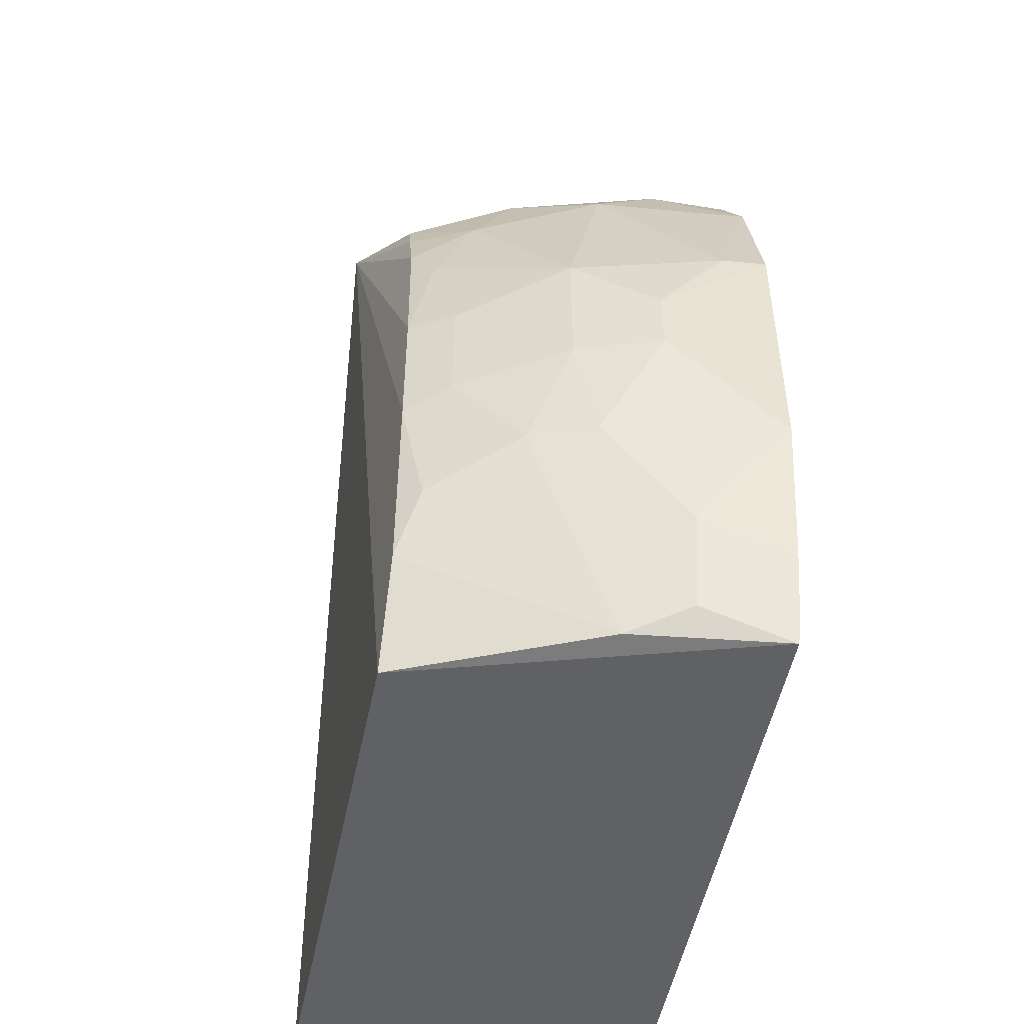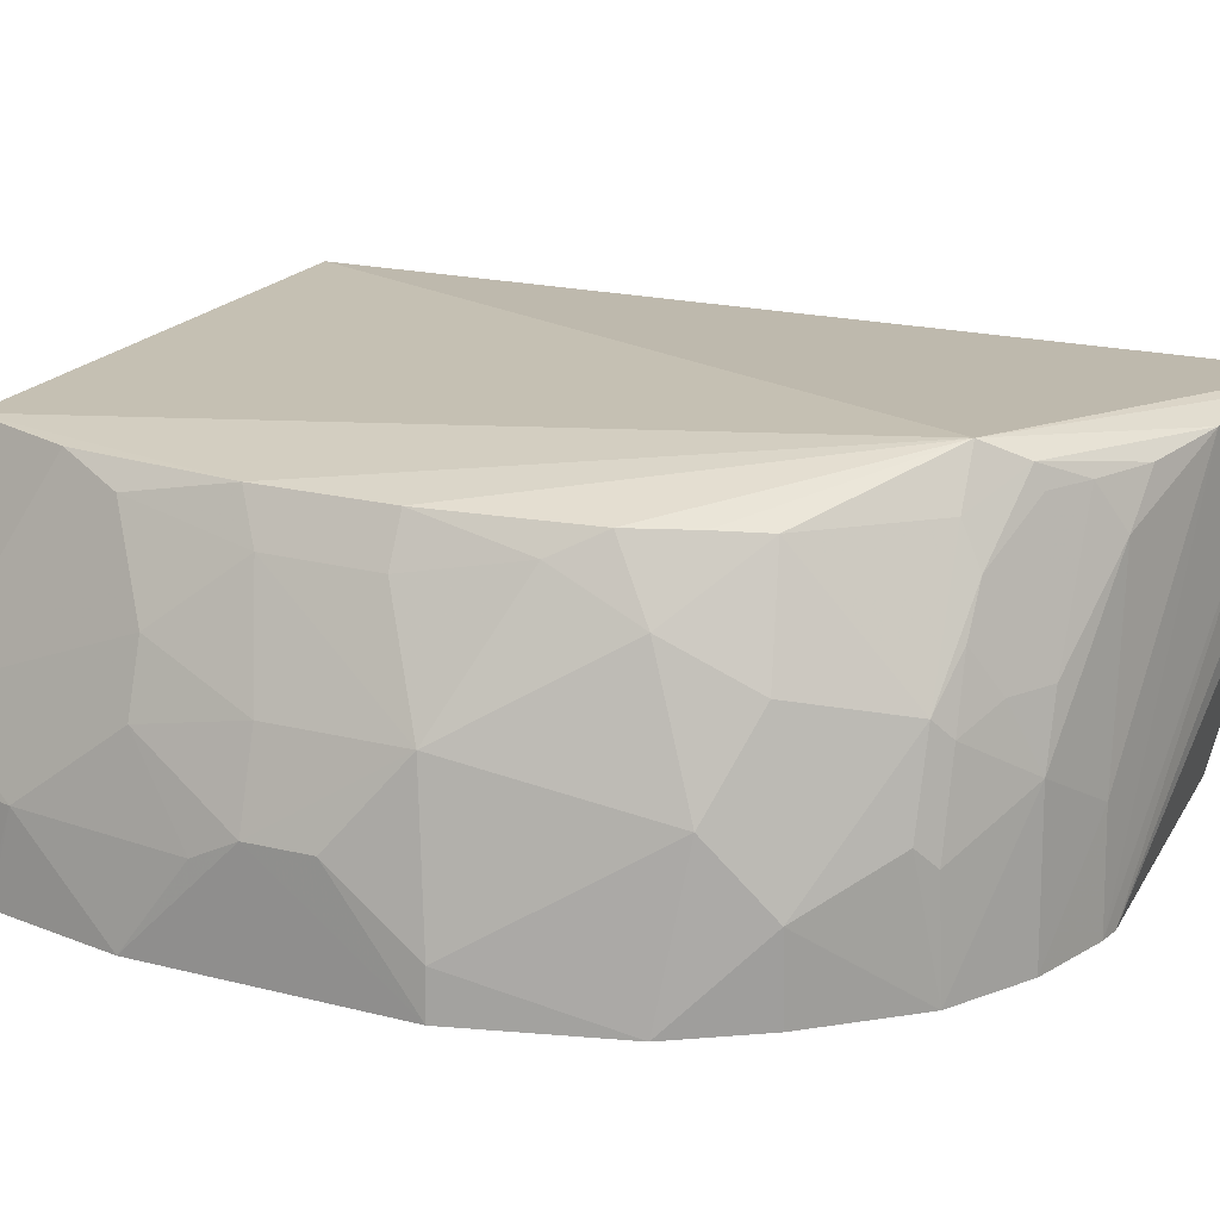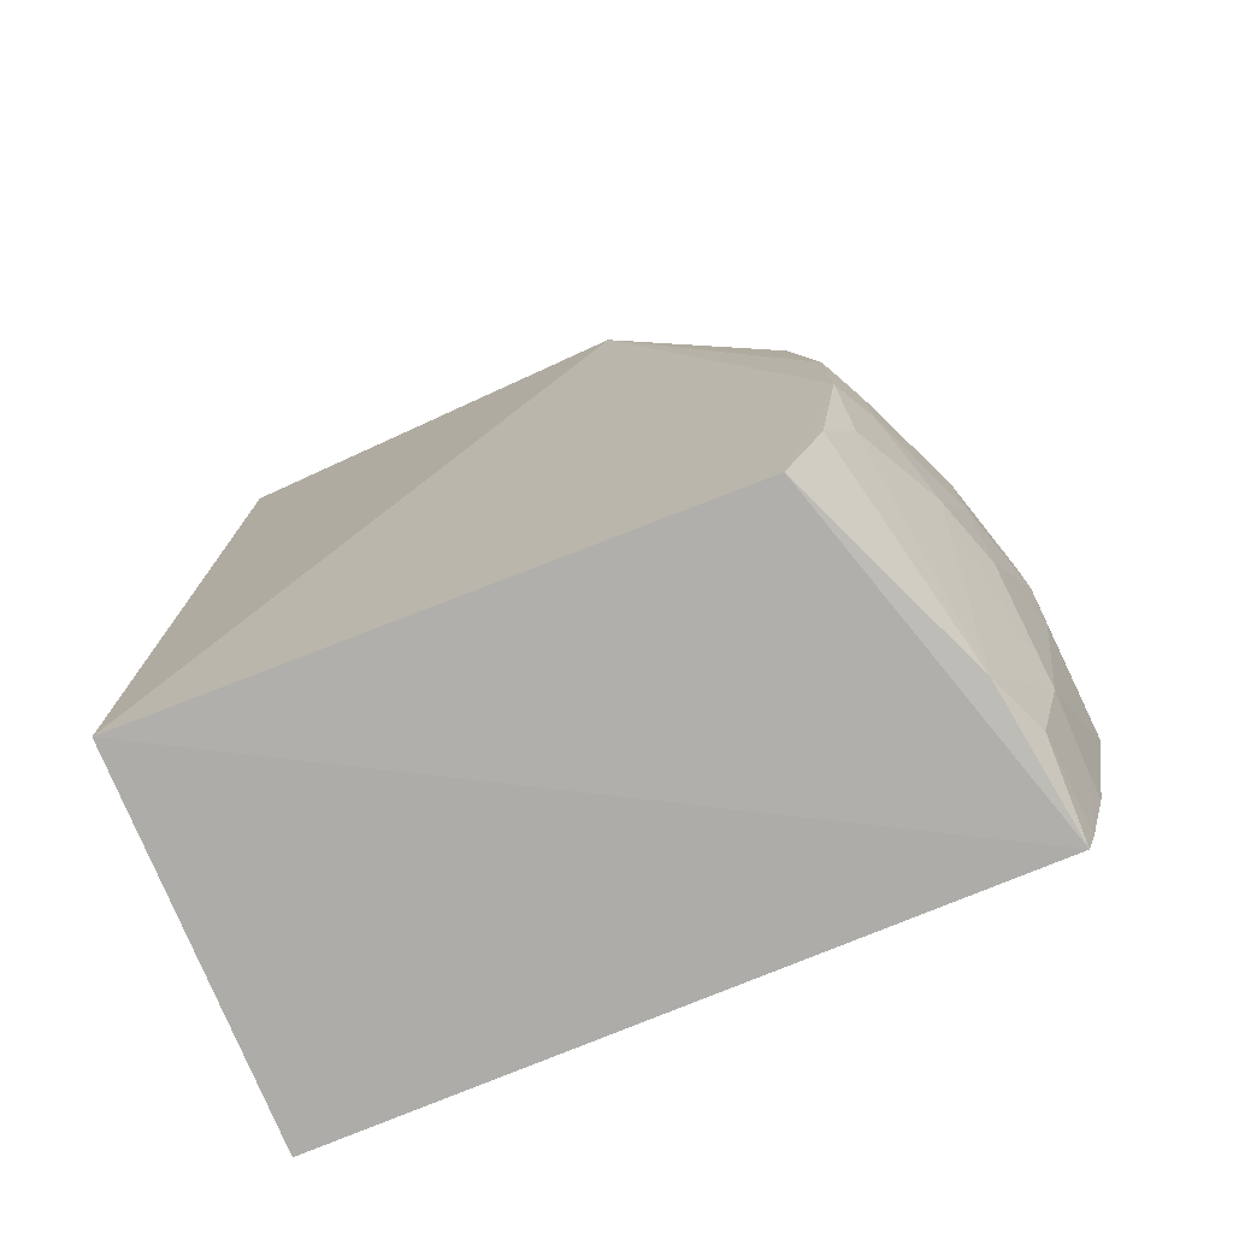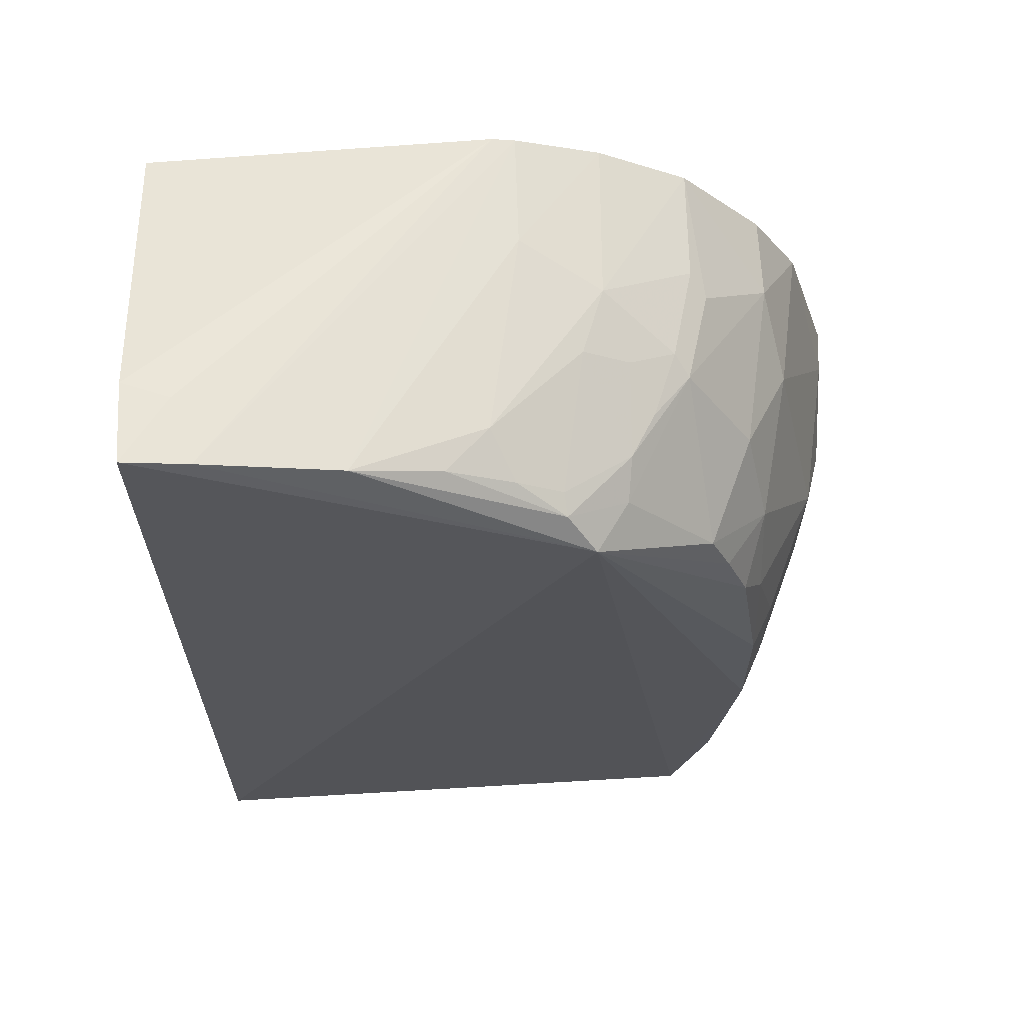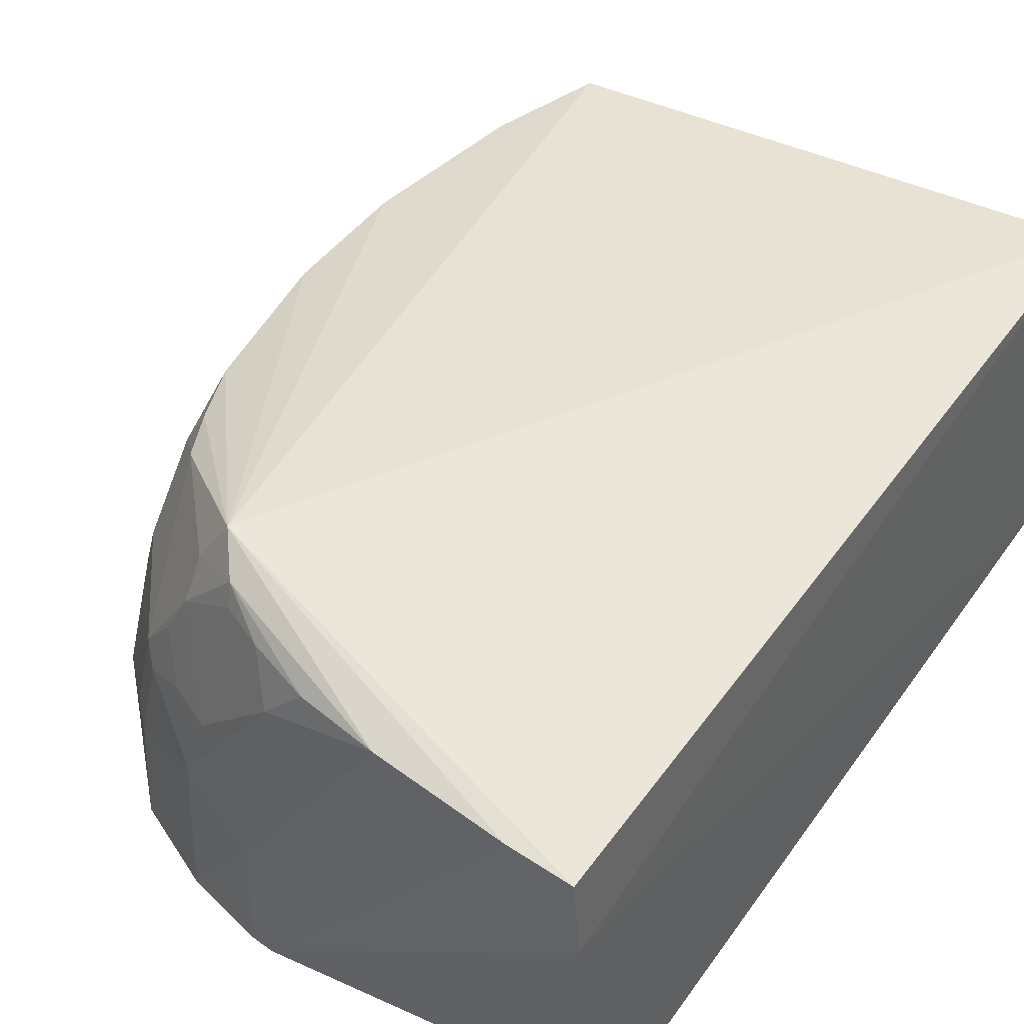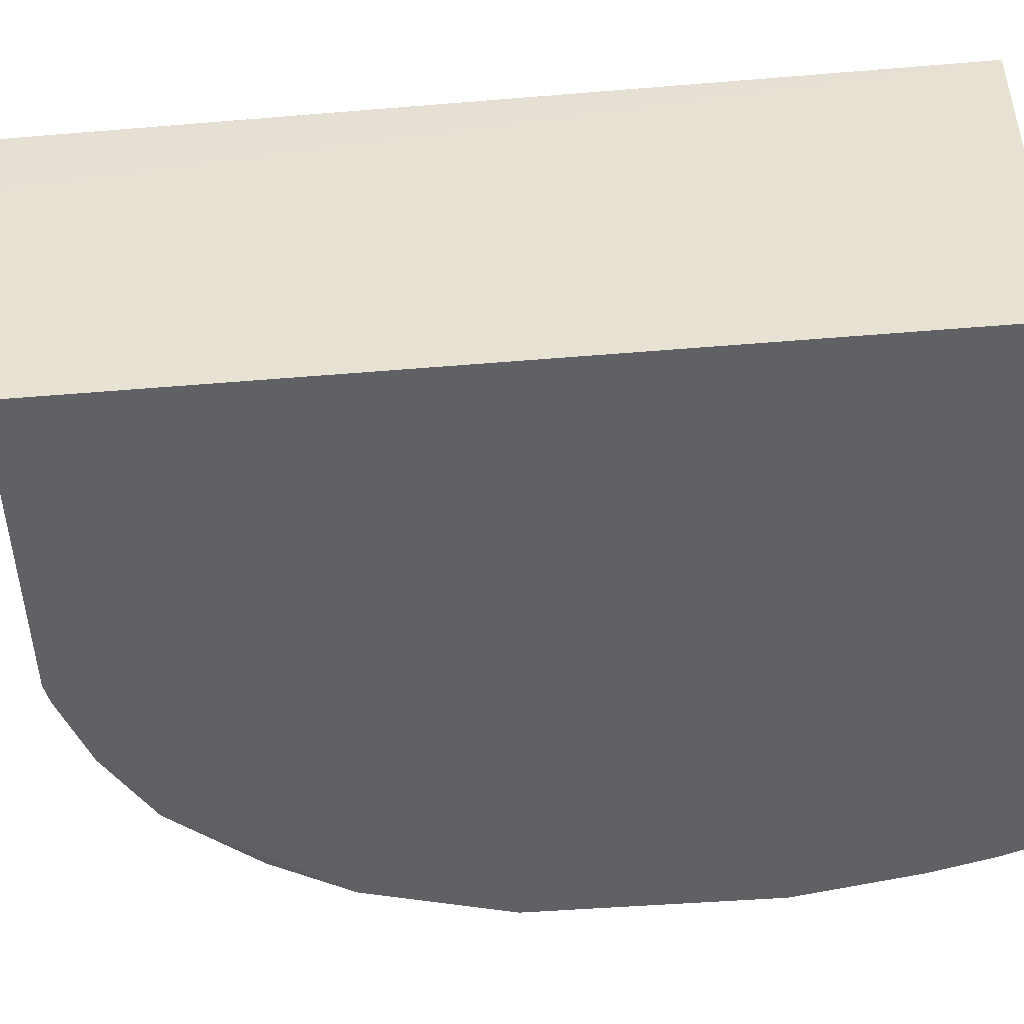
<metadata>
{"format":"obj","ext":"obj","renderer":"f3d","projection":"perspective","resolution":1024,"background":"white","views":[{"elev":-48.4,"azim":-100.1,"up":"+Z"},{"elev":19.0,"azim":-64.0,"up":"+Y"},{"elev":-76.6,"azim":-157.6,"up":"+Z"},{"elev":64.2,"azim":178.1,"up":"+Z"},{"elev":42.8,"azim":32.4,"up":"+Y"},{"elev":-46.5,"azim":95.4,"up":"+Y"}]}
</metadata>
<code>
v 0.0123 -0.008486 0.3113
v 0.01256 -0.007576 -0.2643
v 0.01243 0.2352 0.3598
v -0.27 0.257 0.2623
v -0.4568 -0.008982 -0.1106
v 0.01256 0.2348 -0.2643
v -0.2825 -0.007454 0.3102
v 0.01413 0.1795 0.3556
v -0.3515 0.227 -0.2586
v -0.2055 0.1991 0.3216
v -0.4258 -0.008339 0.1679
v -0.2127 -0.007717 0.3283
v 0.01256 0.2348 0.1751
v -0.4221 -0.007863 -0.2628
v -0.1206 0.2349 0.34
v -0.3254 0.1265 0.278
v -0.3933 0.2254 0.02252
v -0.2275 -0.00774 0.3261
v -0.01679 0.1906 0.3554
v -0.4278 -0.008568 -0.2449
v -0.03045 0.2354 0.3553
v -0.2515 0.2438 0.2862
v -0.2798 0.09614 0.308
v -0.3401 -0.005708 0.2813
v -0.423 0.1512 -0.1104
v -0.4558 0.06711 0.007579
v -0.3933 0.2257 -0.06665
v -0.3918 0.1814 0.1515
v -0.2275 0.06733 0.3245
v -0.1776 0.2292 0.324
v -0.2652 0.1398 0.3073
v -0.2941 0.1987 0.2771
v -0.3951 0.0489 0.2219
v -0.3395 0.06641 0.2778
v -0.4391 0.05162 -0.1843
v -0.4566 -0.008565 0.06548
v -0.4388 0.1232 0.05346
v -0.377 0.2248 -0.1837
v -0.3626 0.2246 0.1667
v -0.2207 0.2295 0.3065
v -0.2953 0.1397 0.2916
v -0.2911 0.2245 0.2642
v -0.3942 -0.00553 0.2229
v -0.3783 0.1534 0.2064
v -0.3497 0.07949 0.2675
v -0.4401 -0.00874 -0.1994
v -0.4559 0.06671 -0.03583
v -0.4239 0.05177 -0.2437
v -0.4081 0.1965 -0.05148
v -0.3924 0.209 0.09543
v -0.4548 0.02162 0.06506
v -0.4089 0.0942 0.1824
v -0.3935 0.2105 -0.1407
v -0.3776 0.2244 0.1258
v -0.2499 0.2296 0.2918
v -0.3102 0.169 0.2763
v -0.3495 0.2234 0.1972
v -0.3348 0.1388 0.2685
v -0.4376 0.1078 -0.1098
v -0.4387 0.1229 -0.03594
v -0.4551 0.05148 -0.06608
v -0.4391 0.006345 -0.1991
v -0.4076 0.09292 -0.2582
v -0.4082 0.196 0.02255
f 5 2 1
f 6 4 3
f 8 1 2
f 8 2 6
f 9 4 6
f 12 1 8
f 13 8 6
f 13 6 3
f 13 3 8
f 14 9 6
f 14 6 2
f 18 7 11
f 18 11 1
f 18 1 12
f 19 12 8
f 19 8 3
f 20 14 2
f 21 3 4
f 21 4 15
f 21 19 3
f 21 12 19
f 21 18 12
f 21 15 18
f 22 15 4
f 24 11 7
f 24 7 23
f 27 17 4
f 27 4 9
f 29 18 15
f 29 15 10
f 29 10 23
f 29 23 7
f 29 7 18
f 30 10 15
f 30 15 22
f 31 23 10
f 34 24 23
f 34 23 16
f 36 5 1
f 36 1 11
f 38 27 9
f 40 30 22
f 40 10 30
f 40 31 10
f 41 16 23
f 41 23 31
f 41 31 32
f 42 32 22
f 42 22 4
f 43 33 11
f 43 11 24
f 43 24 33
f 45 33 24
f 45 24 34
f 45 34 16
f 46 5 35
f 46 20 2
f 46 2 5
f 47 26 37
f 47 36 26
f 47 5 36
f 48 14 20
f 49 17 27
f 50 37 28
f 51 37 26
f 51 26 36
f 51 36 11
f 52 28 37
f 52 44 28
f 52 33 44
f 52 11 33
f 52 51 11
f 52 37 51
f 53 27 38
f 53 49 27
f 53 25 49
f 54 39 4
f 54 4 17
f 54 17 50
f 54 50 28
f 54 28 39
f 55 40 22
f 55 22 32
f 55 32 31
f 55 31 40
f 56 41 32
f 56 16 41
f 57 42 4
f 57 4 39
f 57 39 28
f 57 28 44
f 58 44 33
f 58 33 45
f 58 45 16
f 58 16 56
f 58 56 32
f 58 57 44
f 58 32 42
f 58 42 57
f 59 25 35
f 60 47 37
f 60 59 47
f 60 25 59
f 60 49 25
f 60 37 49
f 61 35 5
f 61 5 47
f 61 59 35
f 61 47 59
f 62 46 35
f 62 35 48
f 62 48 20
f 62 20 46
f 63 9 14
f 63 14 48
f 63 38 9
f 63 53 38
f 63 25 53
f 63 48 35
f 63 35 25
f 64 49 37
f 64 17 49
f 64 50 17
f 64 37 50

</code>
